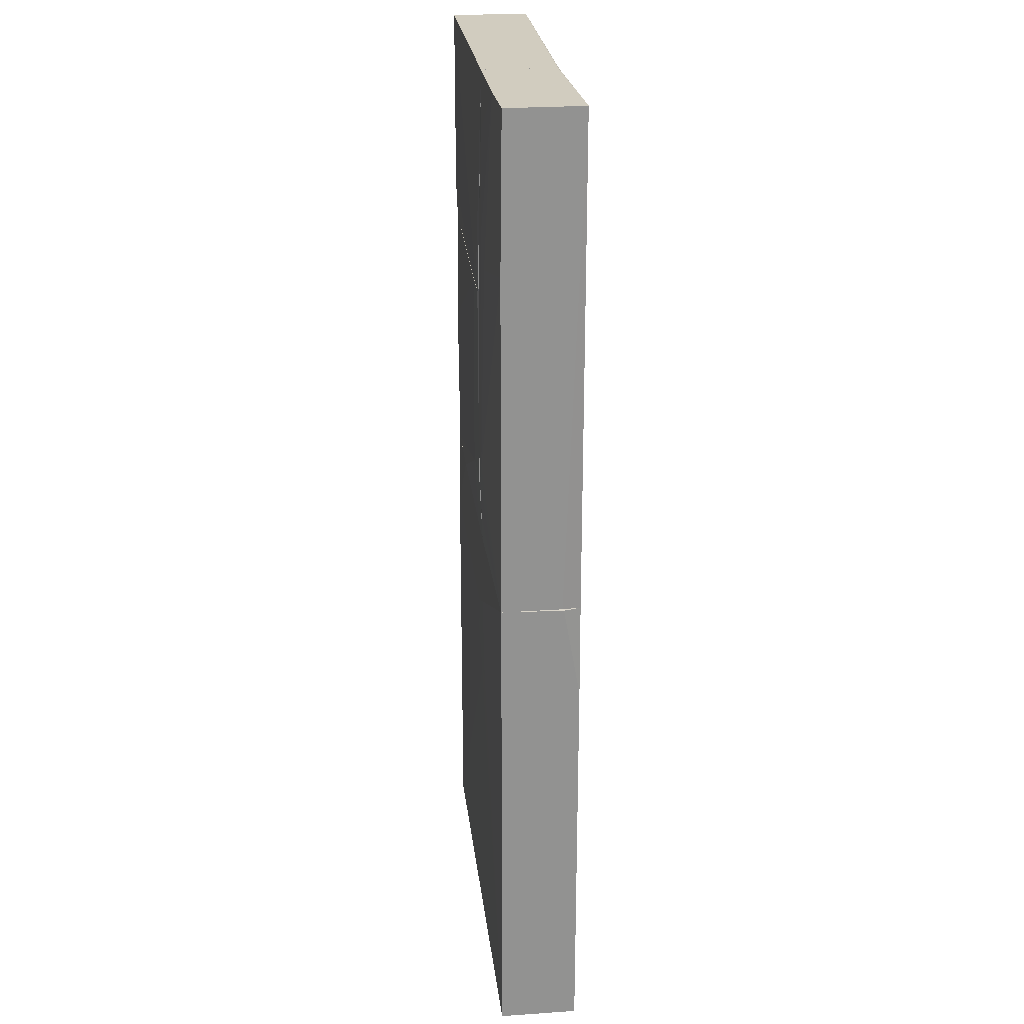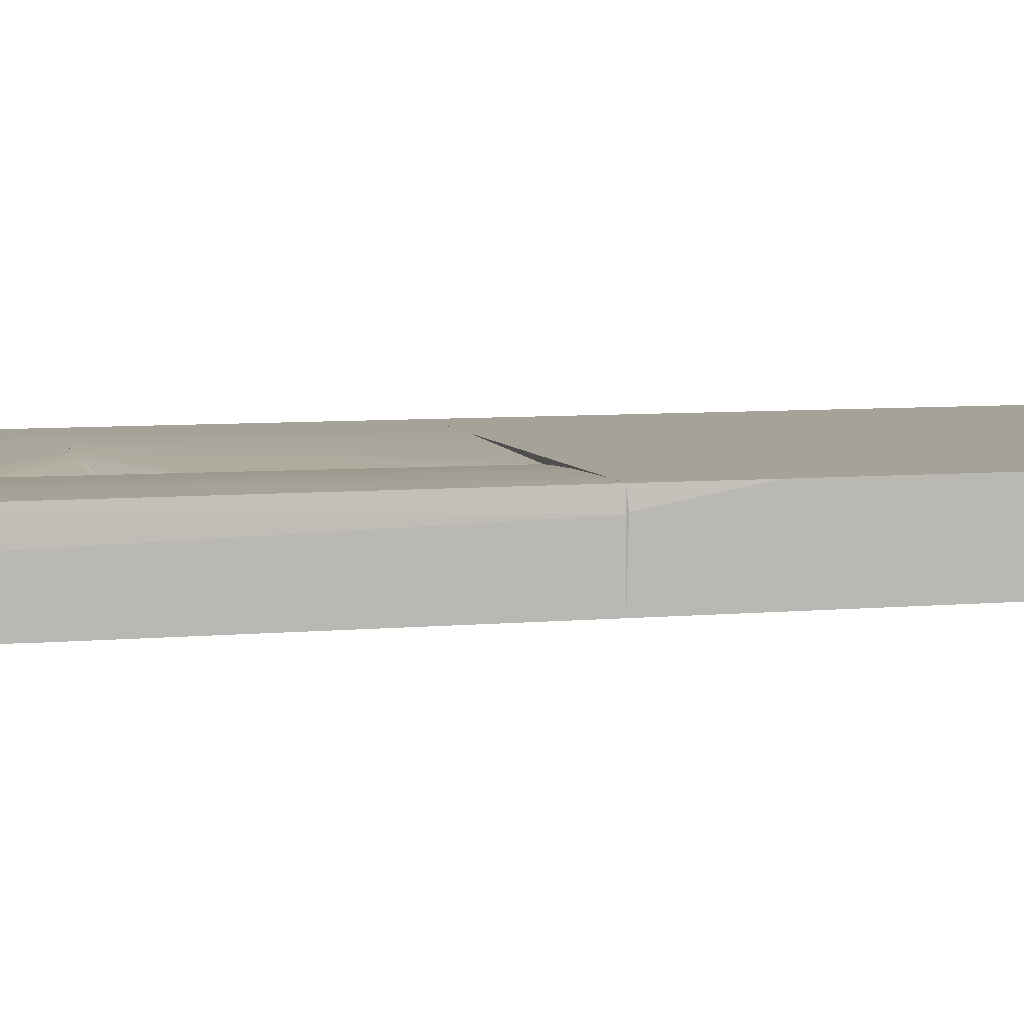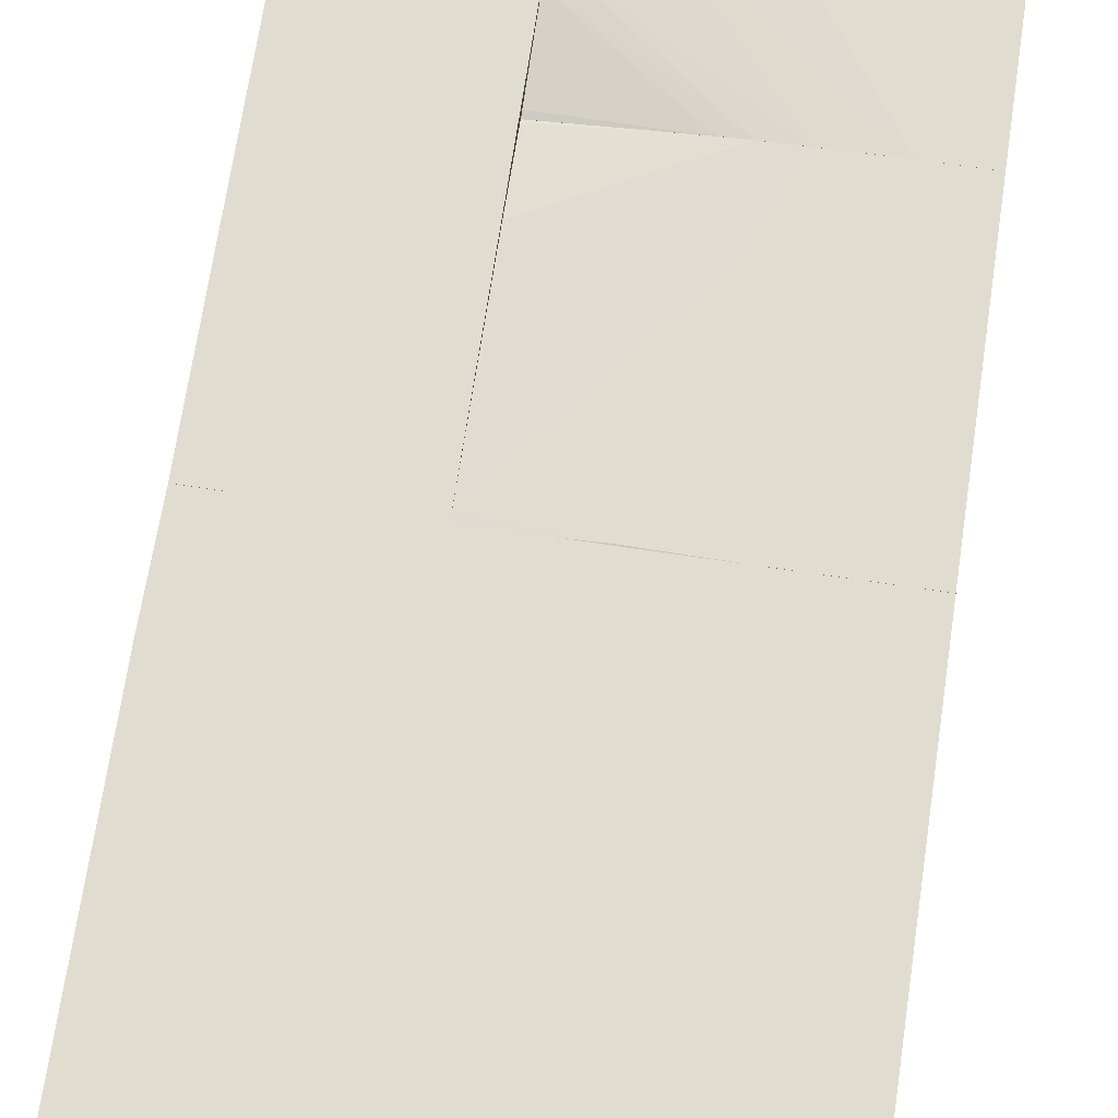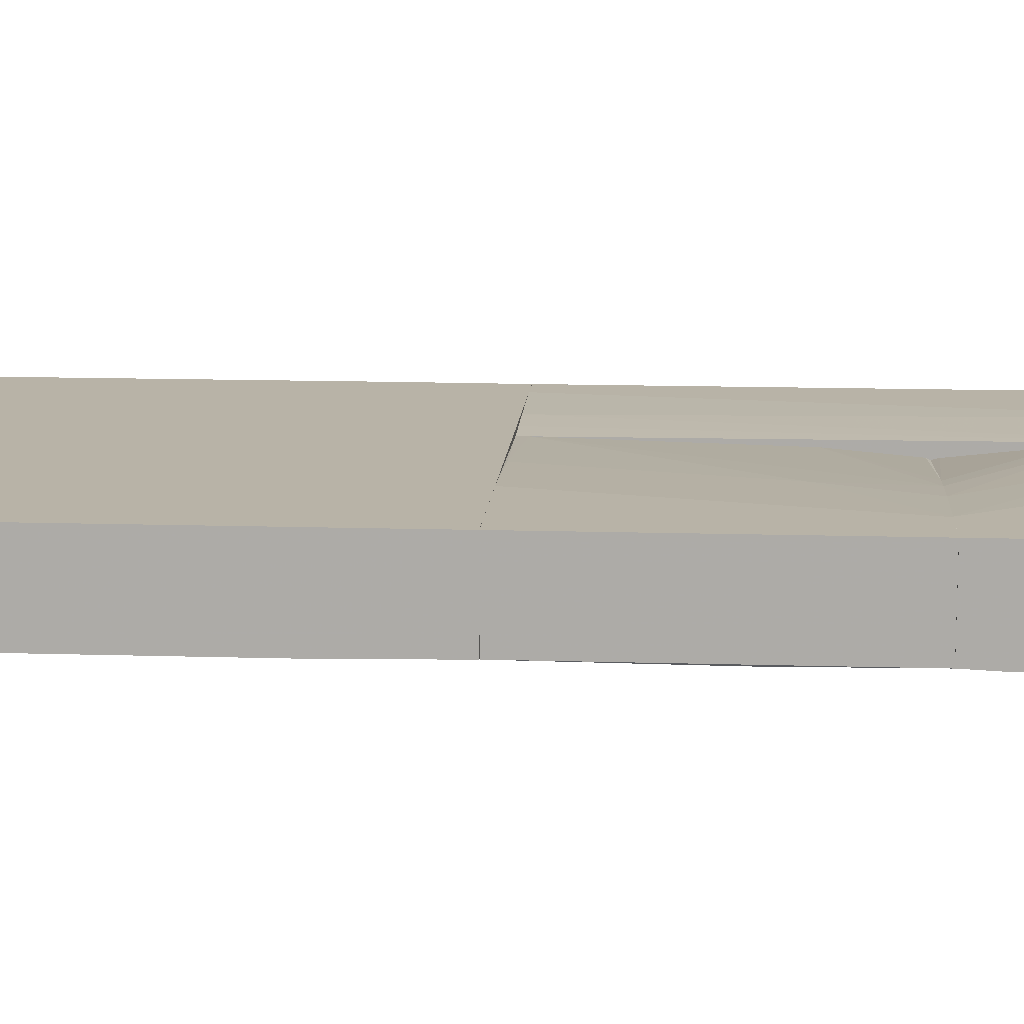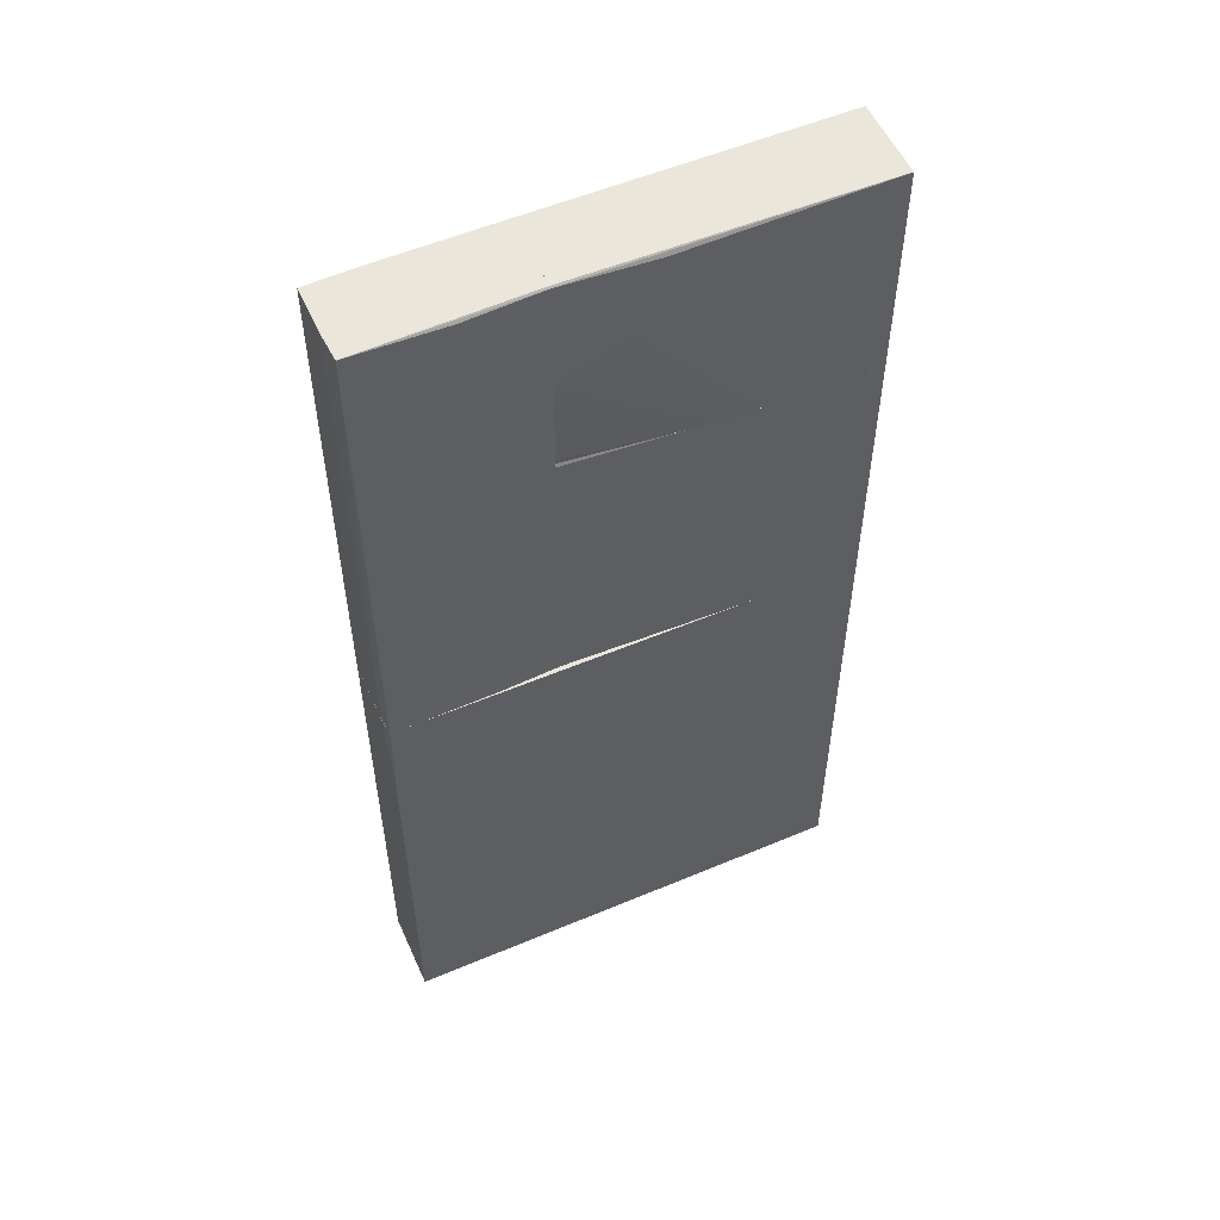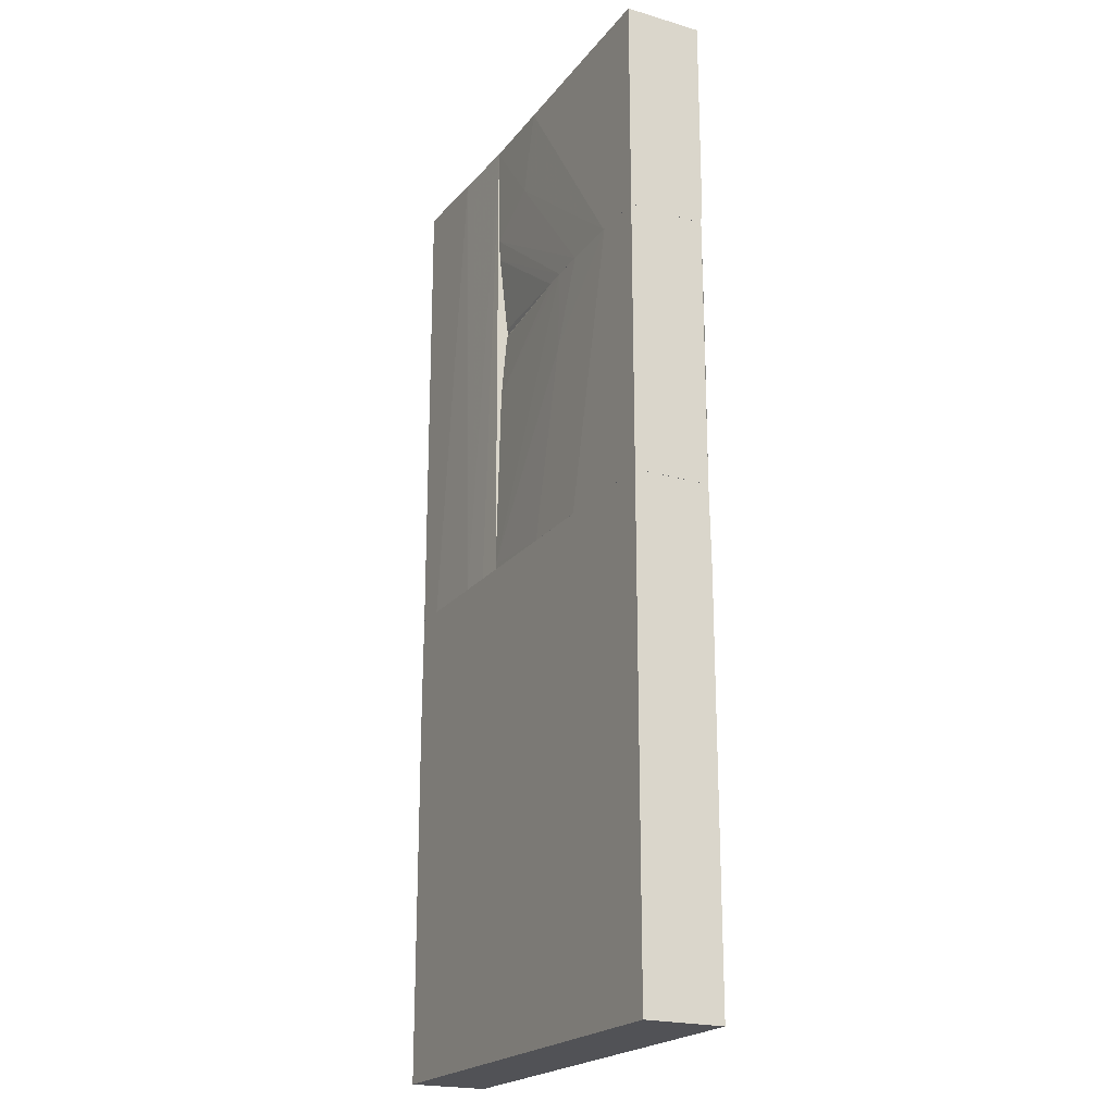
<metadata>
{"format":"obj","ext":"obj","renderer":"f3d","projection":"perspective","resolution":1024,"background":"white","views":[{"elev":24.2,"azim":-96.5,"up":"+Y"},{"elev":6.4,"azim":-106.0,"up":"+Z"},{"elev":69.7,"azim":8.5,"up":"+Z"},{"elev":12.7,"azim":94.1,"up":"+Z"},{"elev":54.8,"azim":-24.0,"up":"+Y"},{"elev":-21.2,"azim":62.5,"up":"+Y"}]}
</metadata>
<code>
o convex_0
v 0.9259 0.9867 0.1574
v -0.002247 0.003882 -0.000312
v 0.9289 0.003882 -0.000312
v -0.002247 0.003882 0.1574
v -0.002247 0.9867 -0.000312
v 0.9289 0.003882 0.1574
v 0.000853 0.9867 0.1574
v 0.929 0.9866 0.00274
v 0.4103 0.8077 -0.003318
v 0.929 0.8198 -0.000312
v 0.3102 0.6772 -0.003318
v 0.7561 0.9867 -0.000312
v 0.929 0.9866 0.1574
v -0.002247 0.7955 0.1574
v 0.3436 0.838 -0.003318
v -0.002247 0.9836 0.124
v 0.3587 0.6621 -0.003318
v 0.4225 0.7319 -0.003318
f 17 9 18
f 2 3 4
f 2 4 5
f 4 3 6
f 1 4 6
f 4 1 7
f 1 5 7
f 6 3 10
f 2 5 11
f 5 1 12
f 1 8 12
f 8 10 12
f 10 9 12
f 1 6 13
f 8 1 13
f 10 8 13
f 6 10 13
f 5 4 14
f 4 7 14
f 11 5 15
f 9 11 15
f 5 12 15
f 12 9 15
f 7 5 16
f 5 14 16
f 14 7 16
f 3 2 17
f 2 11 17
f 11 9 17
f 9 10 18
f 10 3 18
f 3 17 18
o convex_1
v 0.3162 1.866 -0.003341
v -0.002247 0.9868 -0.000304
v 0.3162 1.051 -0.006378
v 0.0645 0.9869 0.1574
v 0.000818 1.978 0.1574
v 0.3345 1.976 0.1514
v -0.002247 1.978 0.002734
v 0.3344 0.9869 0.1483
v 0.3345 1.979 -0.000304
v 0.000818 0.9869 0.1574
v 0.3344 0.9869 -0.000304
v 0.289 1.178 -0.009399
v 0.1858 1.972 0.1574
v -0.002247 0.9868 0.121
v 0.2131 0.9869 0.1544
v -0.002247 1.669 -0.000304
v 0.2374 1.611 -0.006362
v 0.3345 1.217 -0.009416
v -0.002247 1.978 0.09673
v 0.1312 1.978 -0.000304
v 0.3345 1.979 0.1483
v 0.3345 1.666 -0.006362
v 0.3344 0.9898 -0.003341
v 0.2859 1.681 -0.006378
v 0.3162 1.129 -0.009399
v 0.2799 0.9869 0.1514
f 33 32 44
f 22 23 28
f 26 20 29
f 23 22 31
f 24 23 31
f 25 20 32
f 20 26 32
f 22 28 32
f 28 23 32
f 31 22 33
f 24 31 33
f 22 32 33
f 20 25 34
f 30 20 34
f 30 34 35
f 34 25 35
f 24 26 36
f 27 24 36
f 26 29 36
f 27 25 37
f 32 23 37
f 25 32 37
f 27 19 38
f 25 27 38
f 35 25 38
f 23 24 39
f 24 27 39
f 37 23 39
f 27 37 39
f 19 27 40
f 27 36 40
f 20 21 41
f 29 20 41
f 36 29 41
f 30 35 42
f 36 30 42
f 38 19 42
f 35 38 42
f 19 40 42
f 40 36 42
f 21 20 43
f 20 30 43
f 30 36 43
f 41 21 43
f 36 41 43
f 26 24 44
f 32 26 44
f 24 33 44
o convex_2
v 0.3345 1.129 -0.0094
v 0.9259 1.536 0.1574
v 0.929 1.536 0.1574
v 0.6894 0.9868 0.1574
v 0.929 0.9868 0.002733
v 0.3345 1.536 -0.006363
v 0.3345 1.39 0.1392
v 0.929 1.536 0.002733
v 0.3345 0.9868 0.1483
v 0.929 0.9868 0.1574
v 0.3345 0.9868 -0.000305
v 0.3345 1.536 0.124
v 0.6954 1.536 0.1544
v 0.4225 1.536 -0.009384
v 0.9259 1.296 -0.000305
v 0.4285 1.132 -0.009384
v 0.4225 0.9928 -0.003326
v 0.6227 1.536 0.1513
v 0.5286 0.9898 0.1544
v 0.8228 1.536 0.1574
v 0.8441 1.536 -0.000305
v 0.6227 1.369 0.1544
v 0.3345 1.53 0.1271
v 0.3466 1.536 -0.0094
v 0.753 0.9868 -0.000305
v 0.3345 1.005 0.1483
v 0.3345 0.9898 -0.003342
v 0.5772 1.536 0.1483
v 0.4377 1.181 -0.009384
f 68 58 73
f 50 45 51
f 46 47 52
f 47 49 52
f 51 45 53
f 47 48 54
f 49 47 54
f 48 53 54
f 53 49 54
f 53 45 55
f 49 53 55
f 46 50 56
f 50 51 56
f 46 56 57
f 50 46 58
f 52 49 59
f 59 49 60
f 57 56 62
f 53 48 63
f 47 46 64
f 48 47 64
f 46 57 64
f 63 48 64
f 46 52 65
f 58 46 65
f 52 59 65
f 59 58 65
f 57 62 66
f 64 57 66
f 63 64 66
f 56 51 67
f 45 50 68
f 50 58 68
f 49 55 69
f 60 49 69
f 61 60 69
f 51 53 70
f 62 51 70
f 53 63 70
f 66 62 70
f 63 66 70
f 55 45 71
f 45 60 71
f 60 61 71
f 69 55 71
f 61 69 71
f 51 62 72
f 62 56 72
f 67 51 72
f 56 67 72
f 58 59 73
f 59 60 73
f 60 45 73
f 45 68 73
o convex_3
v 0.3345 1.536 0.124
v 0.929 1.979 0.1574
v 0.929 1.979 -0.000303
v 0.929 1.536 0.1574
v 0.3345 1.976 0.1513
v 0.3406 1.536 -0.009399
v 0.3345 1.979 -0.000303
v 0.929 1.536 0.002735
v 0.6227 1.536 0.1513
v 0.5165 1.97 0.1574
v 0.3345 1.757 0.1483
v 0.929 1.603 -0.000303
v 0.4073 1.575 -0.009399
v 0.8198 1.536 0.1574
v 0.3345 1.542 -0.009399
v 0.3345 1.979 0.1483
v 0.468 1.812 0.1544
v 0.4255 1.539 -0.009416
v 0.3345 1.712 0.1453
v 0.3648 1.587 -0.009399
v 0.3345 1.548 0.1271
v 0.6954 1.536 0.1544
v 0.5772 1.536 0.1483
v 0.8441 1.536 -0.000303
f 91 85 97
f 76 75 77
f 77 74 79
f 75 76 80
f 74 78 80
f 76 77 81
f 77 79 81
f 74 77 82
f 77 75 83
f 75 78 83
f 78 74 84
f 76 81 85
f 82 77 87
f 77 83 87
f 79 74 88
f 74 80 88
f 78 75 89
f 75 80 89
f 80 78 89
f 83 78 90
f 78 84 90
f 87 83 90
f 76 85 91
f 86 76 91
f 79 88 91
f 84 74 92
f 82 84 92
f 80 76 93
f 76 86 93
f 88 80 93
f 86 91 93
f 91 88 93
f 92 74 94
f 84 82 95
f 82 87 95
f 90 84 95
f 87 90 95
f 74 82 96
f 82 92 96
f 94 74 96
f 92 94 96
f 81 79 97
f 85 81 97
f 79 91 97

</code>
